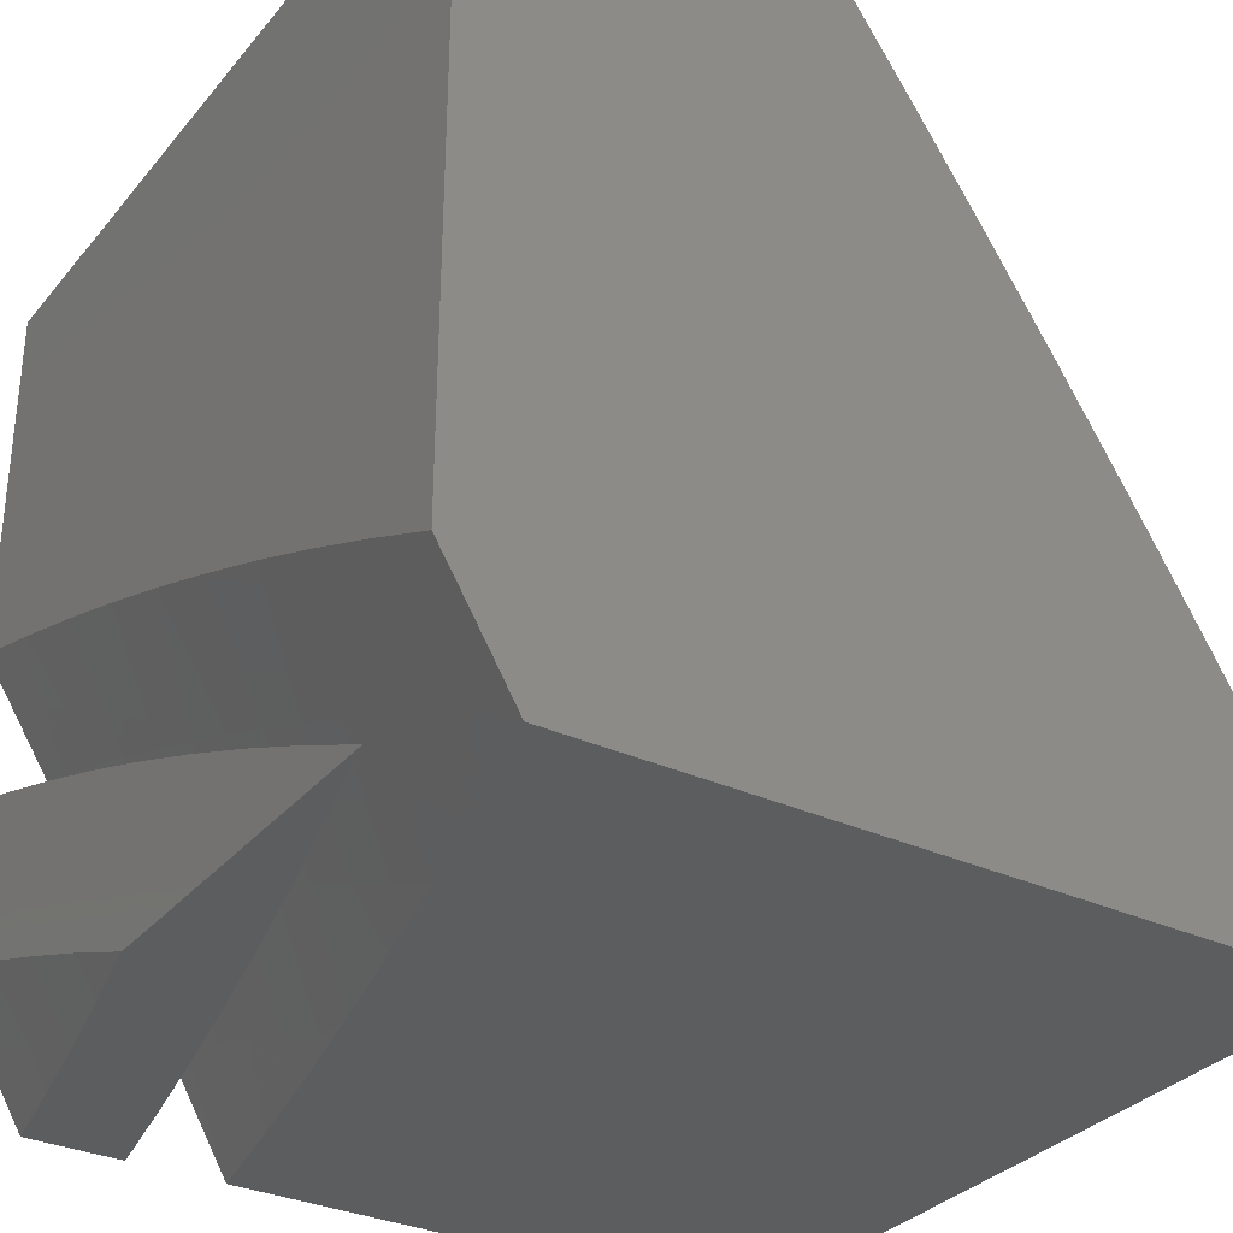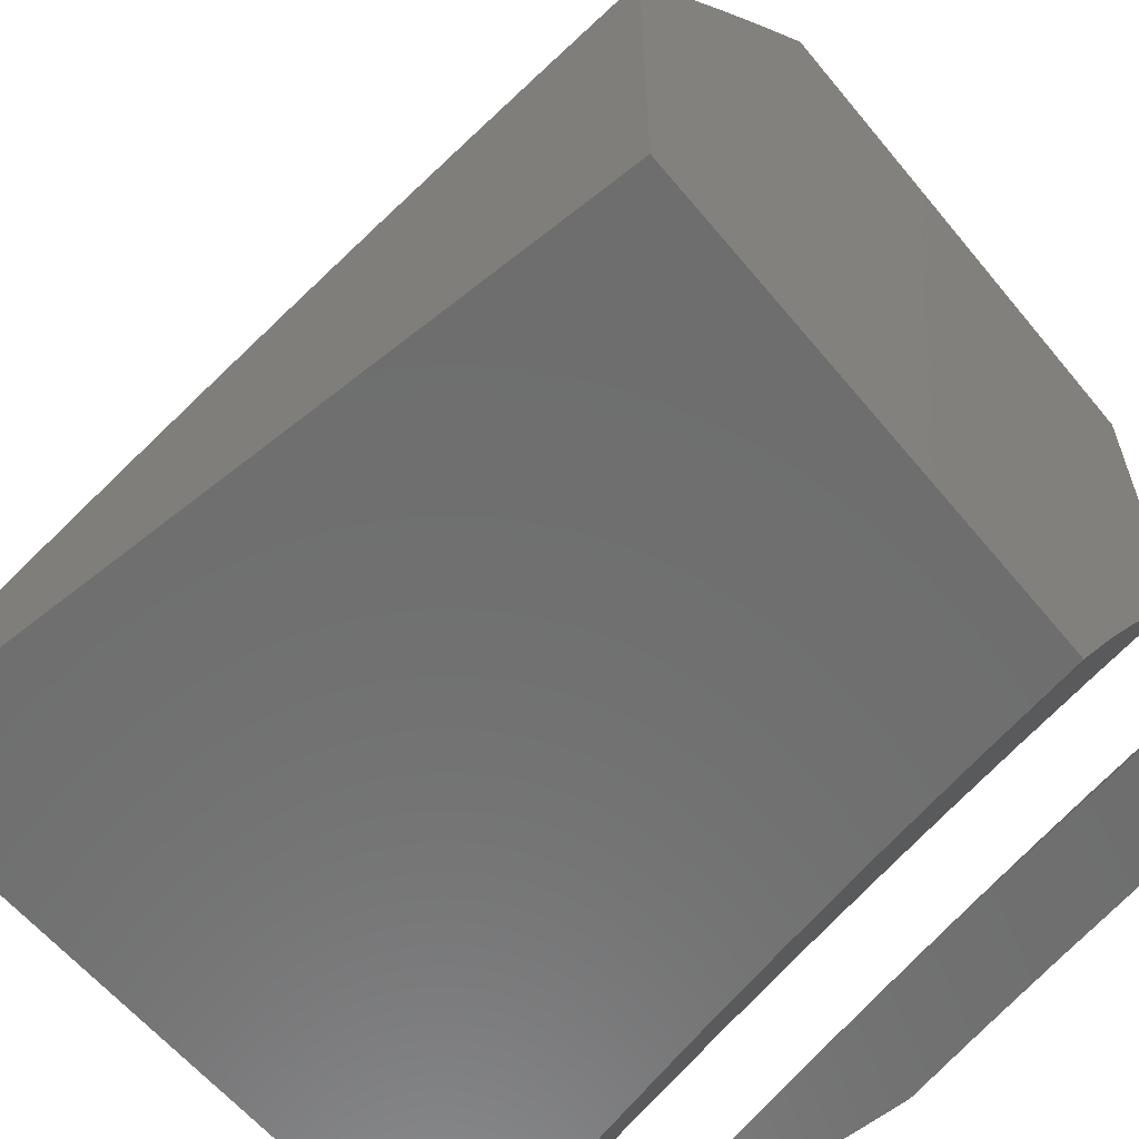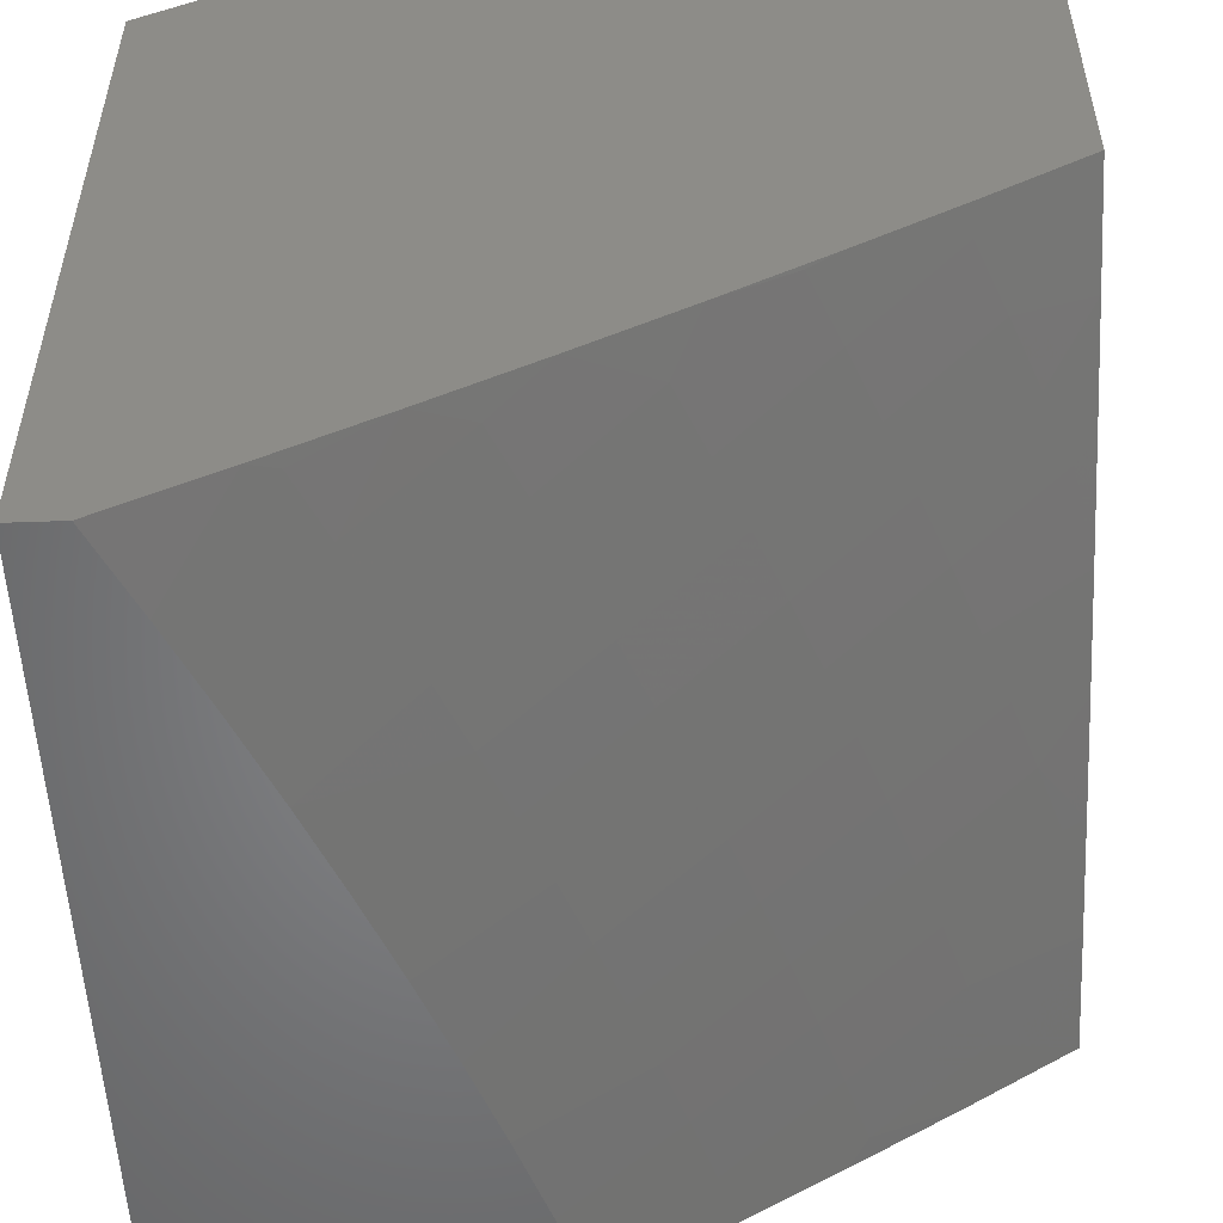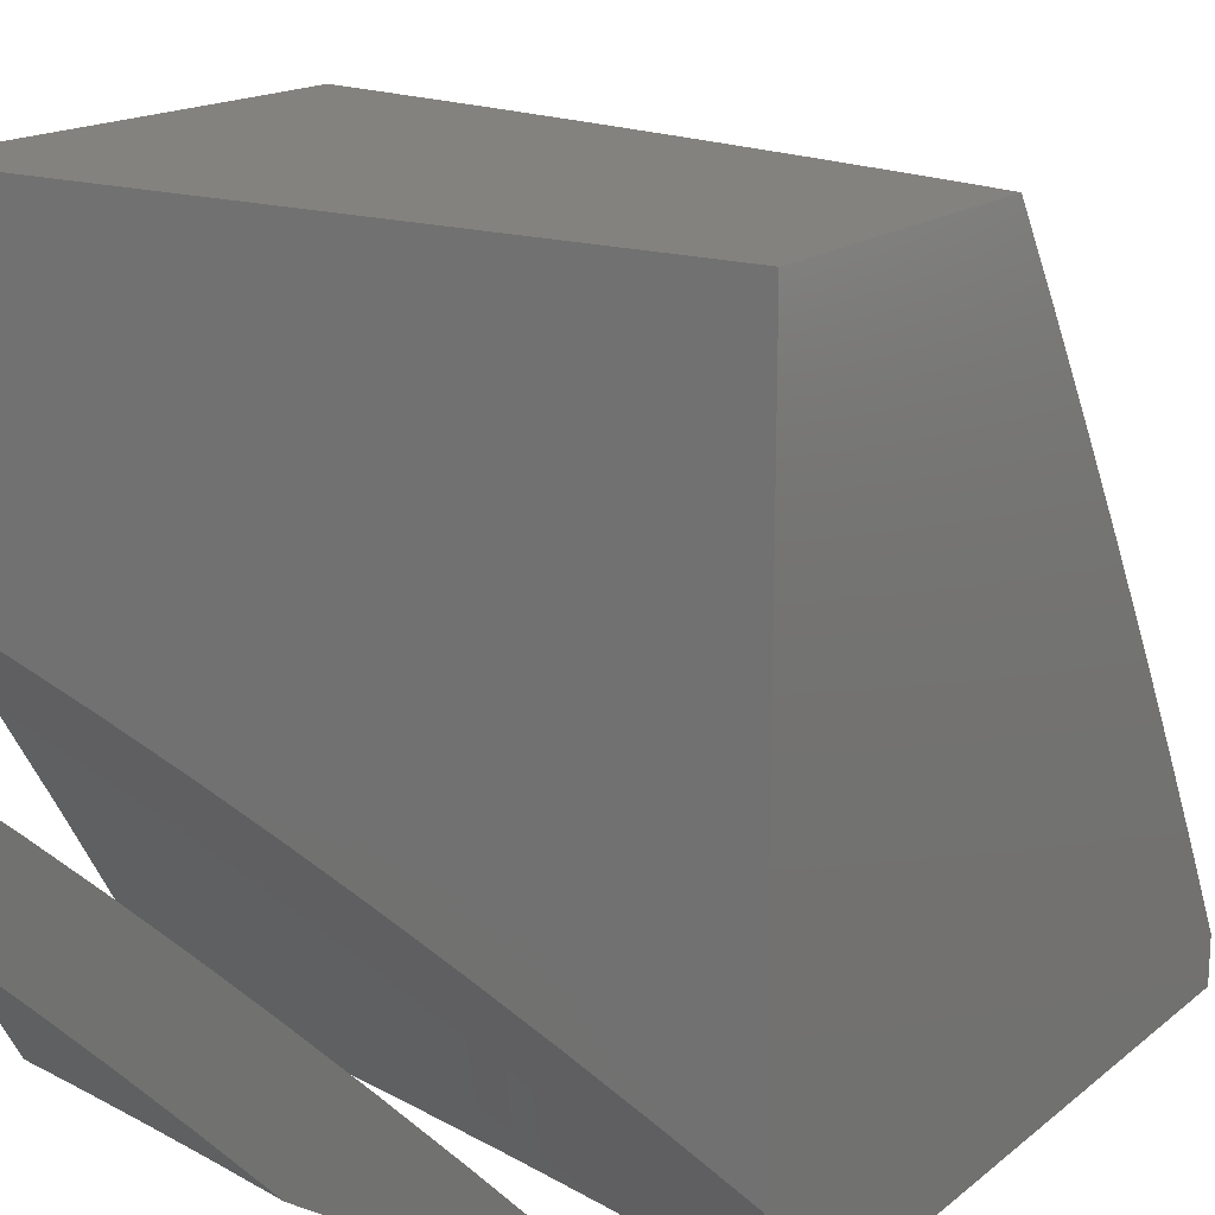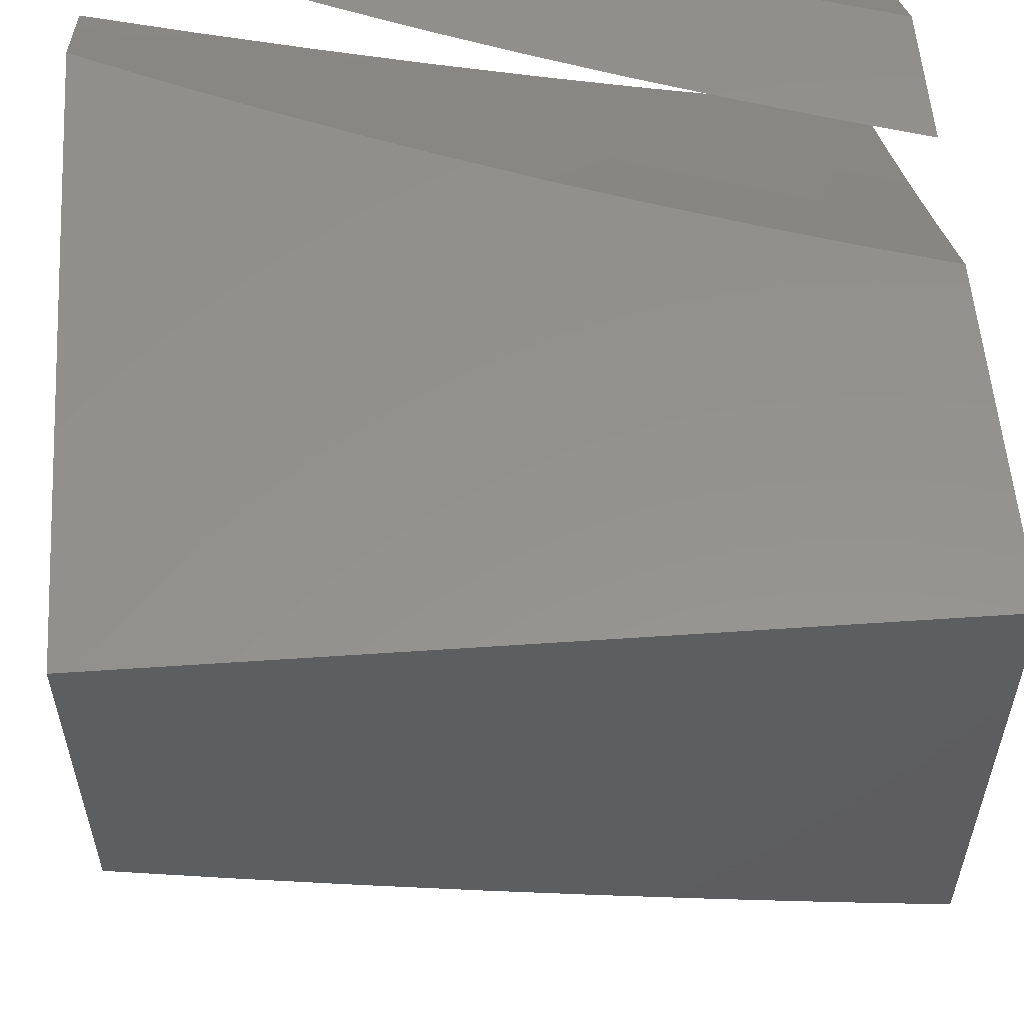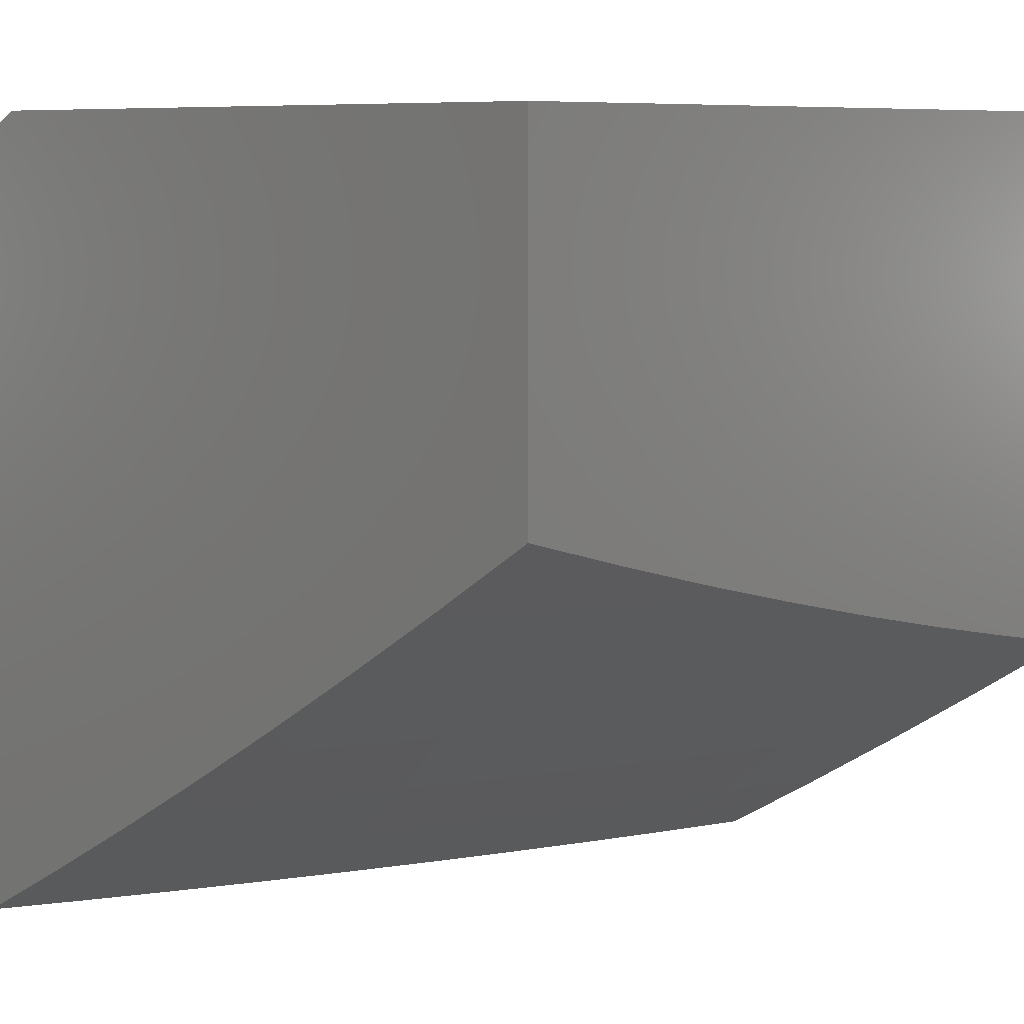
<metadata>
{"format":"stl","ext":"stl","renderer":"f3d","projection":"perspective","resolution":1024,"background":"white","views":[{"elev":-32.0,"azim":57.2,"up":"+Y"},{"elev":-60.2,"azim":-140.7,"up":"+Y"},{"elev":-52.3,"azim":92.2,"up":"+Z"},{"elev":17.0,"azim":33.7,"up":"+Y"},{"elev":55.8,"azim":175.9,"up":"+Z"},{"elev":7.7,"azim":133.7,"up":"+Z"}]}
</metadata>
<code>
# stl→obj: 172 verts, 336 faces
v 2.447 6 -10
v 2.337 6.044 -10
v 2.336 6 -10.03
v 2.224 6 -10.05
v 2.225 6.086 -10
v 2.199 6.013 -10.05
v 2.125 6.04 -10.05
v 2.112 6 -10.08
v 2.051 6.065 -10.05
v 2 6 -10.1
v 2 6.055 -10.07
v 2 6.109 -10.03
v 2.113 6.126 -10
v 2 6.164 -10
v 2 6.356 -10
v 2.115 6.319 -10
v 2 6.238 -10.07
v 2.049 6.223 -10.07
v 2 6.12 -10.15
v 2.013 6.115 -10.14
v 2 6 -10.22
v 2.094 6.088 -10.14
v 2.129 6 -10.19
v 2.174 6.06 -10.14
v 2.254 6.031 -10.14
v 2.212 6.166 -10.07
v 2.293 6.137 -10.07
v 2.343 6.238 -10
v 2.374 6.106 -10.07
v 2.456 6.194 -10
v 2.454 6.074 -10.07
v 2.568 6.149 -10
v 2.534 6.041 -10.07
v 2.614 6.007 -10.07
v 2.516 6 -10.1
v 2.644 6 -10.07
v 2.679 6.101 -10
v 2.771 6 -10.04
v 2.789 6.052 -10
v 2.898 6 -10
v 2.131 6.195 -10.07
v 2.229 6.279 -10
v 2.387 6 -10.13
v 2.259 6 -10.16
v 3 6.065 -11
v 3 6.202 -10.92
v 3 6 -11
v 3 6 -10.09
v 3 6.337 -10.85
v 3 6.472 -10.77
v 3 6.605 -10.69
v 3 6.101 -10.03
v 3 6.05 -10.06
v 3 6.151 -10
v 3 6.738 -10.61
v 3 6.87 -10.52
v 3 7 -10.44
v 3 7 -10
v 2.859 7 -10.47
v 2.717 7 -10.51
v 2 7 -10
v 2.574 7 -10.55
v 2.431 7 -10.58
v 2.288 7 -10.61
v 2.144 7 -10.64
v 2 7 -10.67
v 2.859 6 -10.13
v 2.717 6 -10.17
v 2.574 6 -10.21
v 2.431 6 -10.24
v 2 6 -11
v 2.288 6 -10.27
v 2.144 6 -10.3
v 2 6 -10.33
v 2 6.544 -10
v 2 6.868 -10.76
v 2 6.41 -10.09
v 2 6.734 -10.84
v 2 6.274 -10.17
v 2 6.6 -10.92
v 2 6.138 -10.25
v 2 6.465 -11
v 2.114 6.509 -10
v 2.227 6.471 -10
v 2.34 6.431 -10
v 2.452 6.389 -10
v 2.563 6.345 -10
v 2.674 6.299 -10
v 2.783 6.252 -10
v 2.892 6.202 -10
v 2.114 6.428 -11
v 2.228 6.39 -11
v 2.34 6.349 -11
v 2.452 6.307 -11
v 2.563 6.262 -11
v 2.674 6.216 -11
v 2.783 6.168 -11
v 2.892 6.118 -11
v 2.045 6.123 -10.25
v 2.123 6.097 -10.25
v 2.201 6.069 -10.25
v 2.246 6.191 -10.17
v 2.325 6.162 -10.17
v 2.371 6.283 -10.09
v 2.451 6.252 -10.09
v 2.532 6.22 -10.09
v 2.611 6.187 -10.09
v 2.691 6.153 -10.09
v 2.561 6.068 -10.17
v 2.639 6.034 -10.17
v 2.279 6.04 -10.25
v 2.404 6.131 -10.17
v 2.357 6.01 -10.25
v 2.483 6.1 -10.17
v 2.848 6.081 -10.09
v 2.77 6.117 -10.09
v 2.926 6.044 -10.09
v 2.29 6.313 -10.09
v 2.166 6.22 -10.17
v 2.209 6.342 -10.09
v 2.127 6.369 -10.09
v 2.045 6.396 -10.09
v 2.006 6.273 -10.17
v 2.086 6.247 -10.17
v 2.984 6.234 -10.91
v 2.903 6.272 -10.91
v 2.963 6.402 -10.82
v 2.88 6.44 -10.82
v 2.938 6.57 -10.73
v 2.996 6.698 -10.63
v 2.909 6.737 -10.63
v 2.964 6.865 -10.53
v 2.875 6.903 -10.53
v 2.786 6.939 -10.53
v 2.696 6.975 -10.53
v 2.557 6.878 -10.63
v 2.467 6.91 -10.63
v 2.507 6.746 -10.73
v 2.42 6.778 -10.73
v 2.458 6.613 -10.82
v 2.372 6.644 -10.82
v 2.408 6.478 -10.91
v 2.324 6.509 -10.91
v 2.822 6.309 -10.91
v 2.74 6.345 -10.91
v 2.657 6.38 -10.91
v 2.713 6.512 -10.82
v 2.628 6.547 -10.82
v 2.681 6.679 -10.73
v 2.595 6.713 -10.73
v 2.645 6.844 -10.63
v 2.575 6.414 -10.91
v 2.543 6.58 -10.82
v 2.492 6.447 -10.91
v 2.24 6.538 -10.91
v 2.155 6.567 -10.91
v 2.07 6.594 -10.91
v 2.113 6.731 -10.82
v 2.026 6.758 -10.82
v 2.066 6.894 -10.73
v 2.288 6.972 -10.63
v 2.155 6.866 -10.73
v 2.378 6.942 -10.63
v 2.797 6.477 -10.82
v 2.853 6.607 -10.73
v 2.767 6.644 -10.73
v 2.821 6.774 -10.63
v 2.734 6.81 -10.63
v 2.286 6.674 -10.82
v 2.2 6.703 -10.82
v 2.332 6.808 -10.73
v 2.244 6.838 -10.73
f 1 2 3
f 3 2 4
f 4 2 5
f 4 5 6
f 6 5 7
f 6 7 8
f 8 7 9
f 8 9 10
f 10 9 11
f 11 9 12
f 12 9 13
f 12 13 14
f 5 13 7
f 7 13 9
f 8 4 6
f 15 16 17
f 17 16 18
f 17 18 19
f 19 18 20
f 19 20 21
f 21 20 22
f 21 22 23
f 23 22 24
f 23 24 25
f 25 24 26
f 25 26 27
f 27 26 28
f 27 28 29
f 29 28 30
f 29 30 31
f 31 30 32
f 31 32 33
f 33 32 34
f 33 34 35
f 35 34 36
f 36 34 37
f 36 37 38
f 38 37 39
f 38 39 40
f 18 16 41
f 41 16 42
f 41 42 26
f 26 42 28
f 32 37 34
f 33 35 31
f 31 35 43
f 31 43 29
f 29 43 44
f 29 44 25
f 25 44 23
f 22 20 18
f 24 22 41
f 41 22 18
f 26 24 41
f 25 27 29
f 13 28 14
f 14 28 42
f 14 42 16
f 28 13 30
f 30 13 5
f 30 5 32
f 32 5 2
f 32 2 37
f 37 2 1
f 37 1 39
f 39 1 40
f 16 15 14
f 21 10 19
f 19 10 11
f 19 11 17
f 17 11 12
f 17 12 14
f 14 15 17
f 3 36 1
f 1 36 38
f 1 38 40
f 36 3 35
f 35 3 4
f 35 4 43
f 43 4 8
f 43 8 44
f 44 8 10
f 44 10 23
f 23 10 21
f 45 46 47
f 47 46 48
f 48 46 49
f 48 49 50
f 51 52 50
f 50 52 53
f 50 53 48
f 52 51 54
f 54 51 55
f 54 55 56
f 57 58 56
f 56 58 54
f 57 59 58
f 58 59 60
f 58 60 61
f 61 60 62
f 61 62 63
f 63 64 61
f 61 64 65
f 61 65 66
f 48 67 47
f 47 67 68
f 47 68 69
f 69 70 47
f 47 70 71
f 71 70 72
f 71 72 73
f 73 74 71
f 61 66 75
f 75 66 76
f 75 76 77
f 77 76 78
f 77 78 79
f 79 78 80
f 79 80 81
f 81 80 82
f 81 82 74
f 74 82 71
f 75 83 61
f 61 83 84
f 61 84 85
f 61 85 58
f 58 85 86
f 58 86 87
f 87 88 58
f 58 88 89
f 58 89 90
f 90 54 58
f 82 91 71
f 71 91 92
f 71 92 93
f 93 94 71
f 71 94 95
f 71 95 96
f 96 97 71
f 71 97 98
f 71 98 47
f 47 98 45
f 81 74 99
f 99 74 73
f 99 73 100
f 100 73 101
f 100 101 102
f 102 101 103
f 102 103 104
f 104 103 105
f 104 105 86
f 86 105 87
f 87 105 106
f 87 106 88
f 88 106 107
f 88 107 108
f 108 107 109
f 108 109 110
f 110 109 69
f 110 69 68
f 73 72 101
f 101 72 111
f 101 111 103
f 103 111 112
f 103 112 105
f 105 112 106
f 111 72 113
f 113 72 70
f 113 70 112
f 112 70 114
f 112 114 106
f 106 114 107
f 70 69 114
f 114 69 109
f 114 109 107
f 67 115 68
f 68 115 116
f 68 116 110
f 110 116 108
f 115 67 117
f 117 67 48
f 117 48 53
f 53 52 117
f 117 52 54
f 117 54 90
f 89 116 90
f 90 116 115
f 90 115 117
f 116 89 108
f 108 89 88
f 86 85 104
f 104 85 118
f 104 118 102
f 102 118 119
f 102 119 100
f 100 119 99
f 118 85 120
f 120 85 84
f 120 84 121
f 121 84 83
f 121 83 122
f 122 83 77
f 122 77 79
f 83 75 77
f 122 79 123
f 123 79 81
f 123 81 124
f 124 81 99
f 124 99 119
f 122 123 121
f 121 123 124
f 121 124 120
f 120 124 119
f 120 119 118
f 113 112 111
f 45 98 46
f 46 98 125
f 46 125 49
f 49 125 126
f 49 126 127
f 127 126 128
f 127 128 50
f 50 128 129
f 50 129 51
f 51 129 130
f 51 130 55
f 55 130 131
f 55 131 132
f 132 131 133
f 132 133 57
f 57 133 59
f 59 133 134
f 59 134 60
f 60 134 135
f 60 135 62
f 62 135 136
f 62 136 137
f 137 136 138
f 137 138 139
f 139 138 140
f 139 140 141
f 141 140 142
f 141 142 143
f 143 142 93
f 143 93 92
f 125 98 126
f 126 98 97
f 126 97 144
f 144 97 96
f 144 96 145
f 145 96 146
f 145 146 147
f 147 146 148
f 147 148 149
f 149 148 150
f 149 150 151
f 151 150 136
f 151 136 135
f 96 95 146
f 146 95 152
f 146 152 148
f 148 152 153
f 148 153 150
f 150 153 138
f 150 138 136
f 95 94 152
f 152 94 154
f 152 154 153
f 153 154 140
f 153 140 138
f 154 94 142
f 142 94 93
f 143 92 155
f 155 92 91
f 155 91 156
f 156 91 157
f 156 157 158
f 158 157 78
f 158 78 159
f 159 78 76
f 159 76 160
f 160 76 66
f 160 66 65
f 91 82 157
f 157 82 80
f 157 80 78
f 64 161 65
f 65 161 162
f 65 162 160
f 160 162 158
f 160 158 159
f 161 64 163
f 163 64 63
f 163 63 137
f 137 63 62
f 57 56 132
f 132 56 55
f 50 49 127
f 126 144 128
f 128 144 164
f 128 164 165
f 165 164 166
f 165 166 167
f 167 166 168
f 167 168 134
f 134 168 135
f 131 130 129
f 131 129 165
f 165 129 128
f 145 147 164
f 164 147 166
f 131 165 167
f 168 166 149
f 149 166 147
f 134 133 167
f 167 133 131
f 144 145 164
f 135 168 151
f 151 168 149
f 142 140 154
f 141 143 169
f 169 143 155
f 169 155 170
f 170 155 156
f 170 156 158
f 163 137 139
f 139 141 171
f 171 141 169
f 171 169 172
f 172 169 170
f 172 170 162
f 162 170 158
f 161 163 171
f 171 163 139
f 161 171 172
f 162 161 172

</code>
